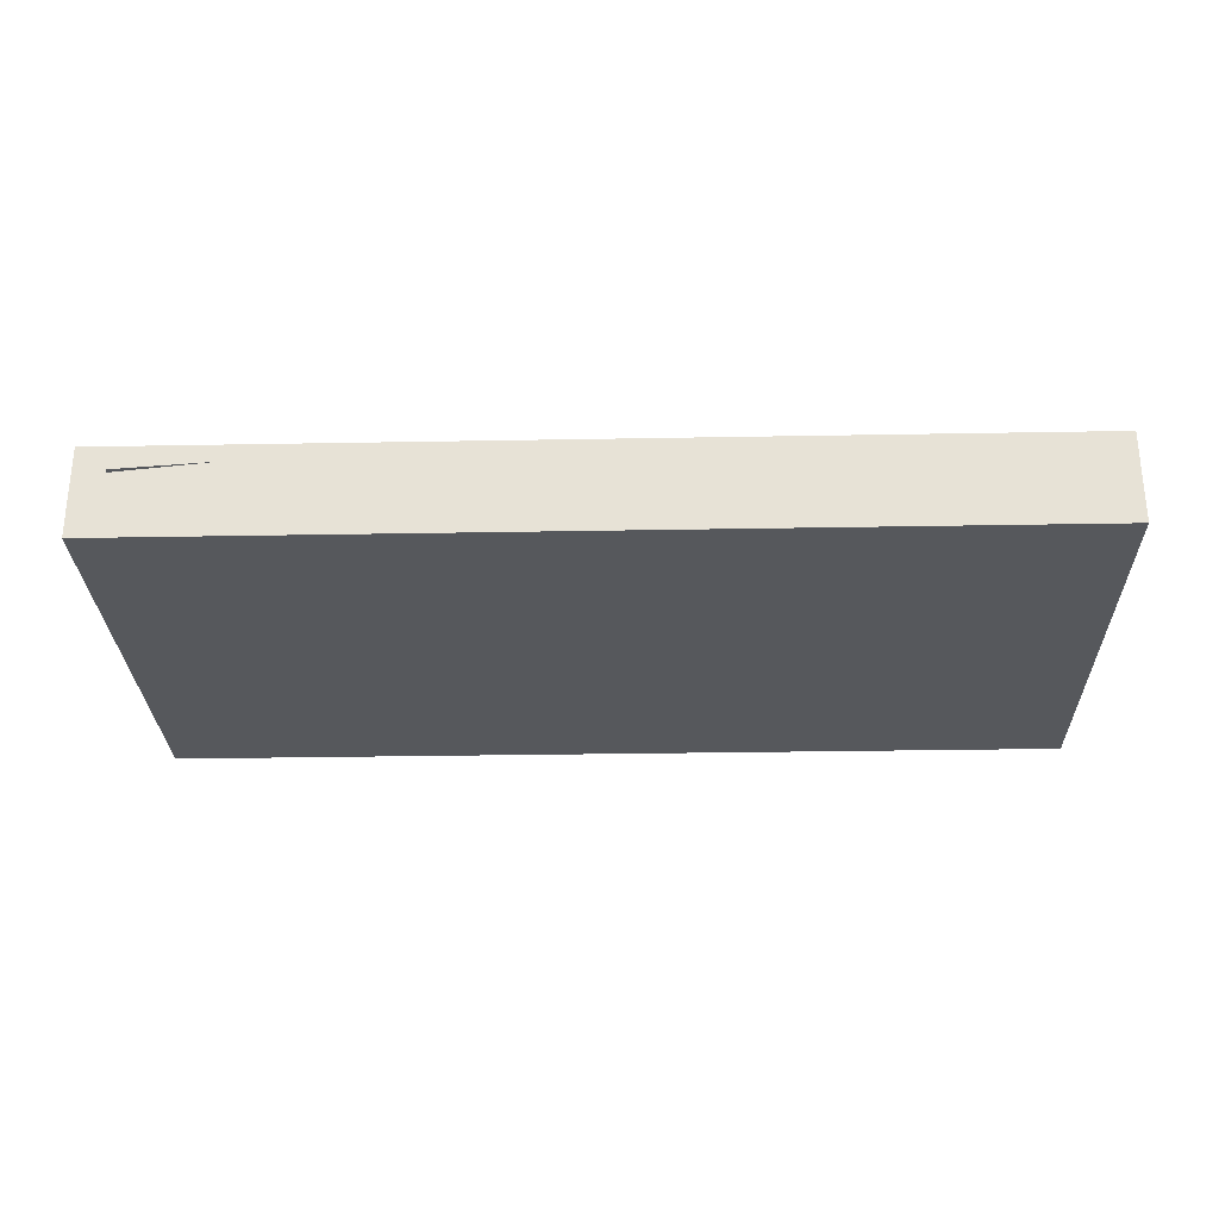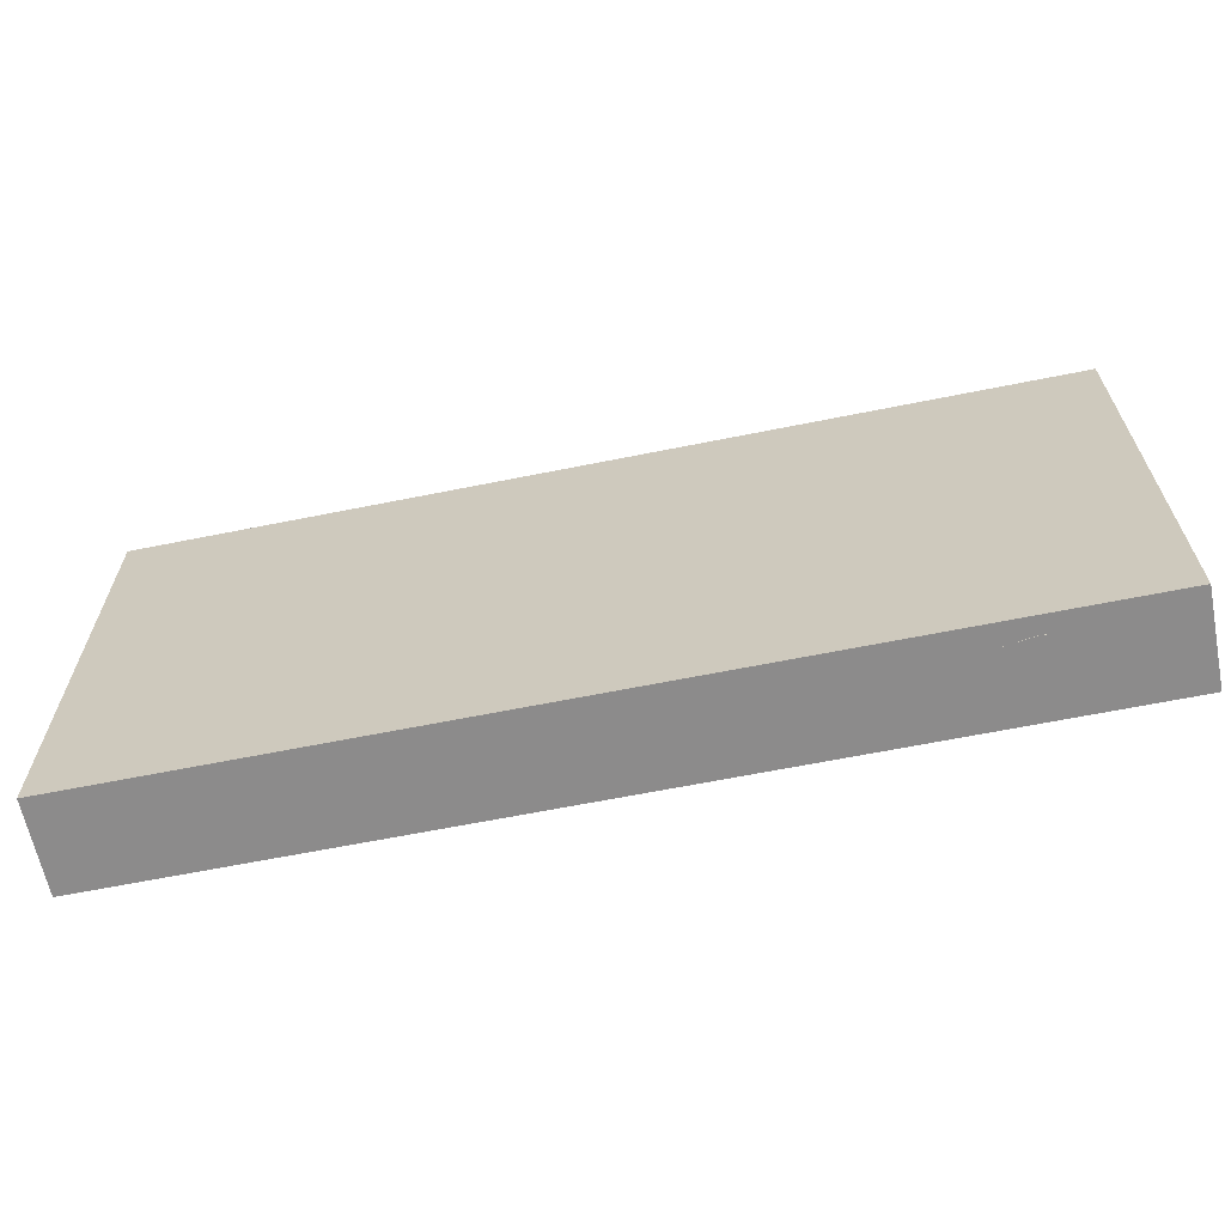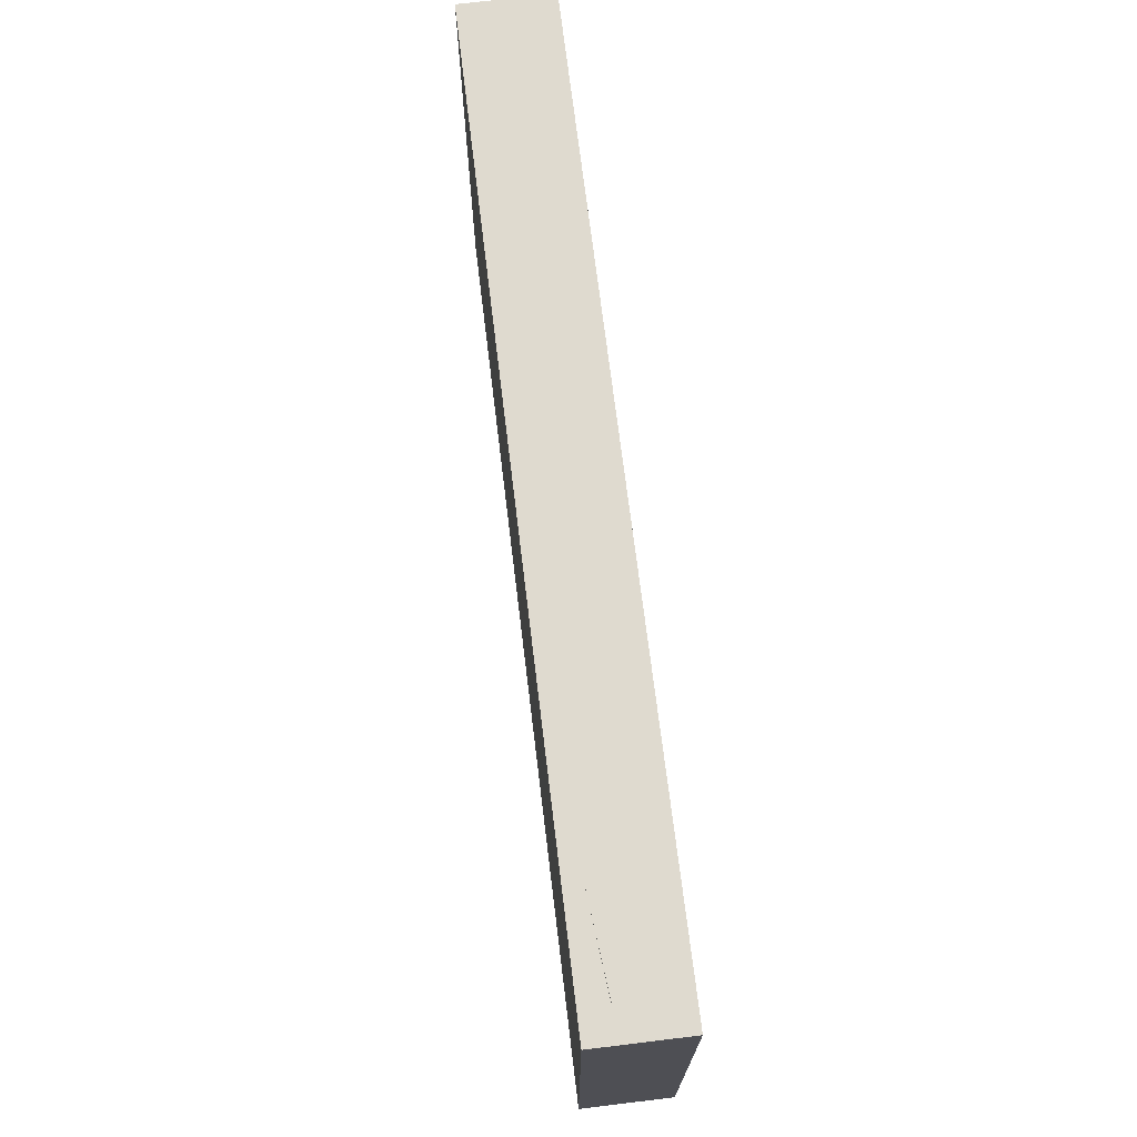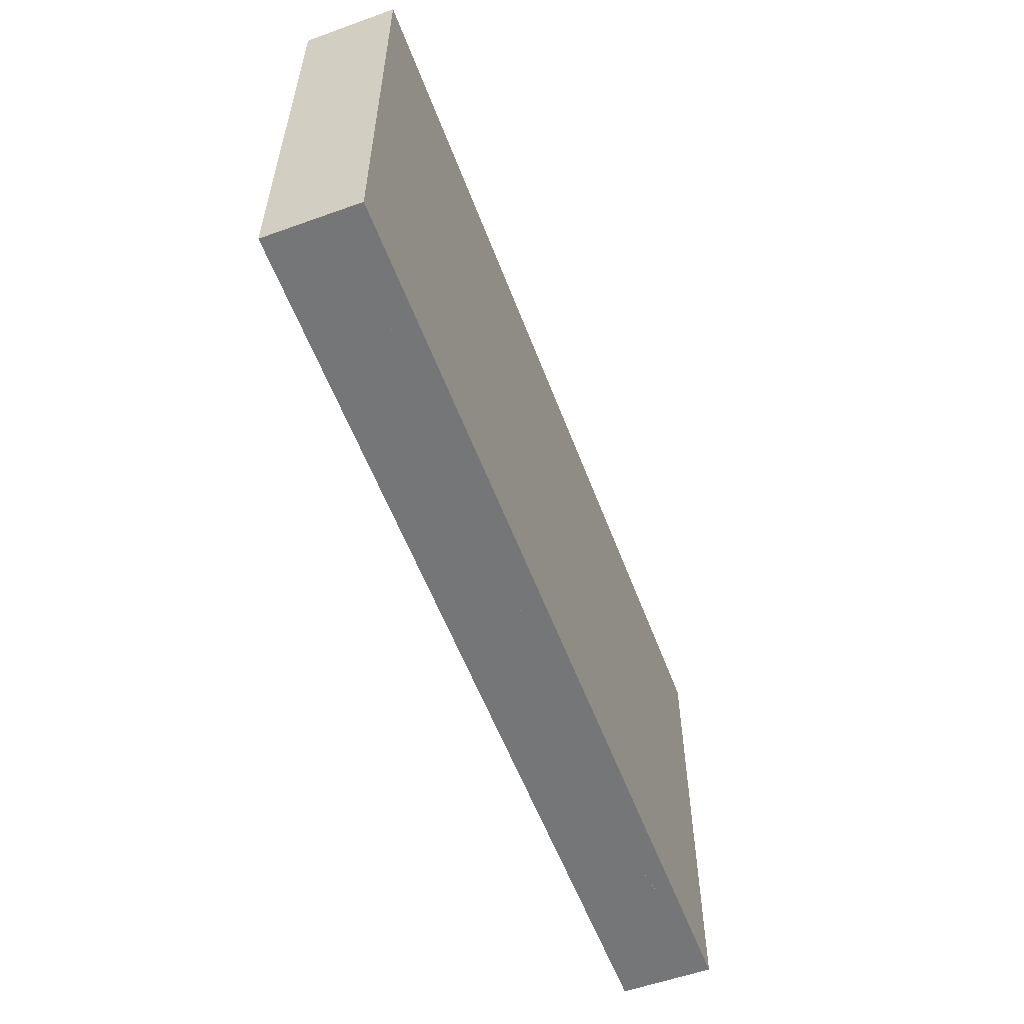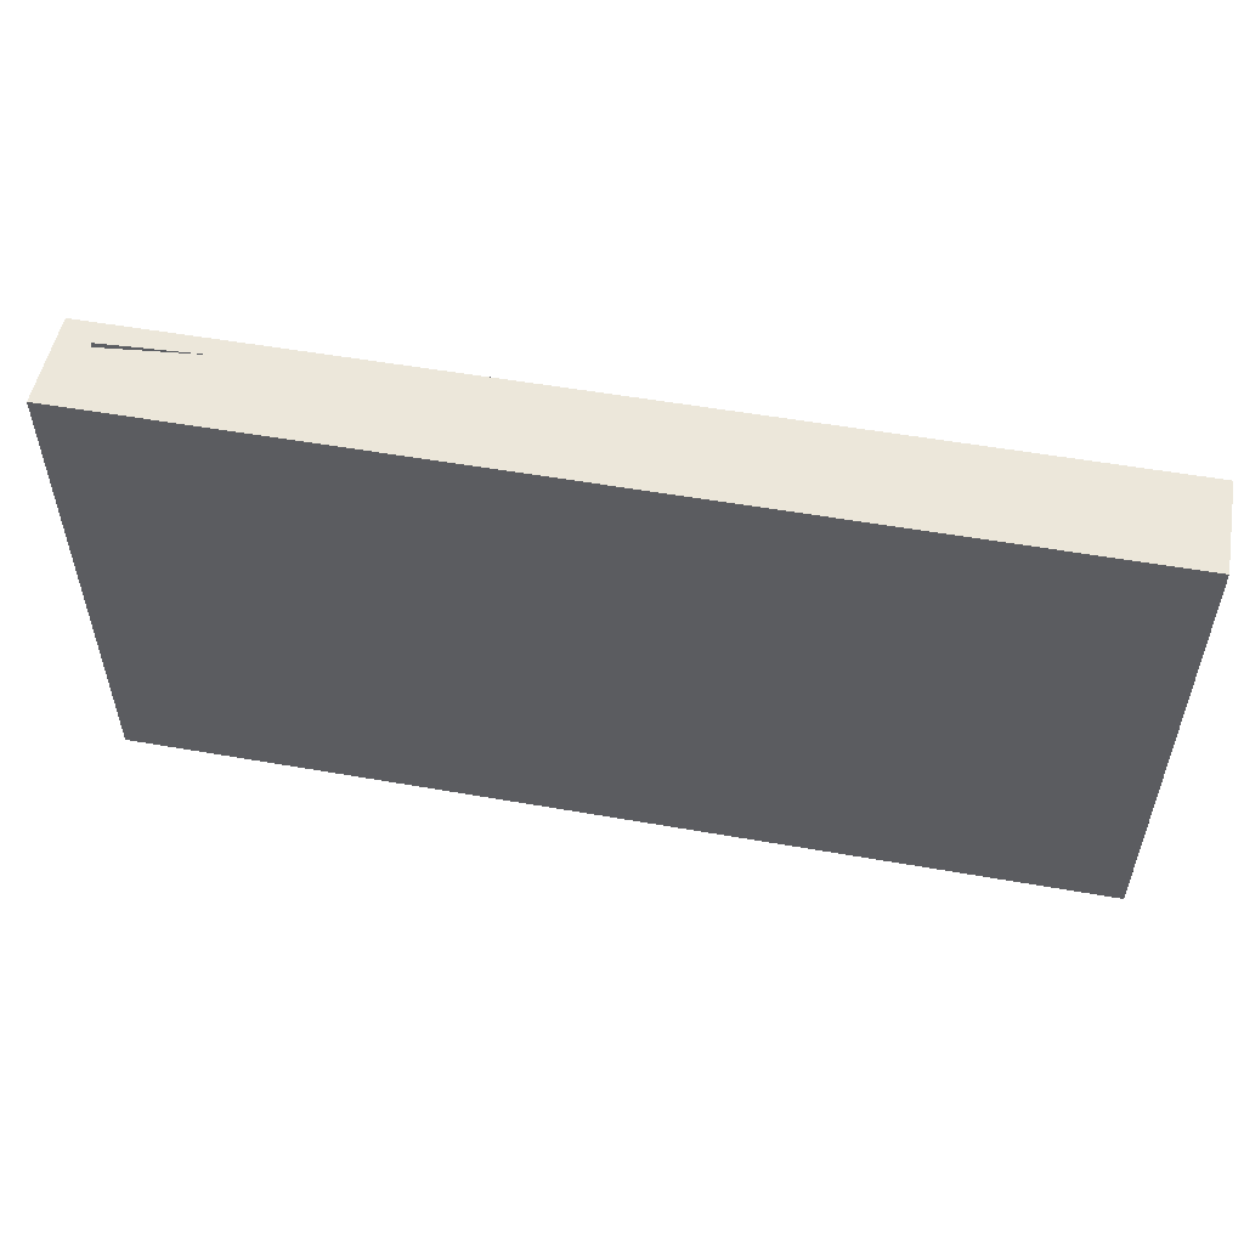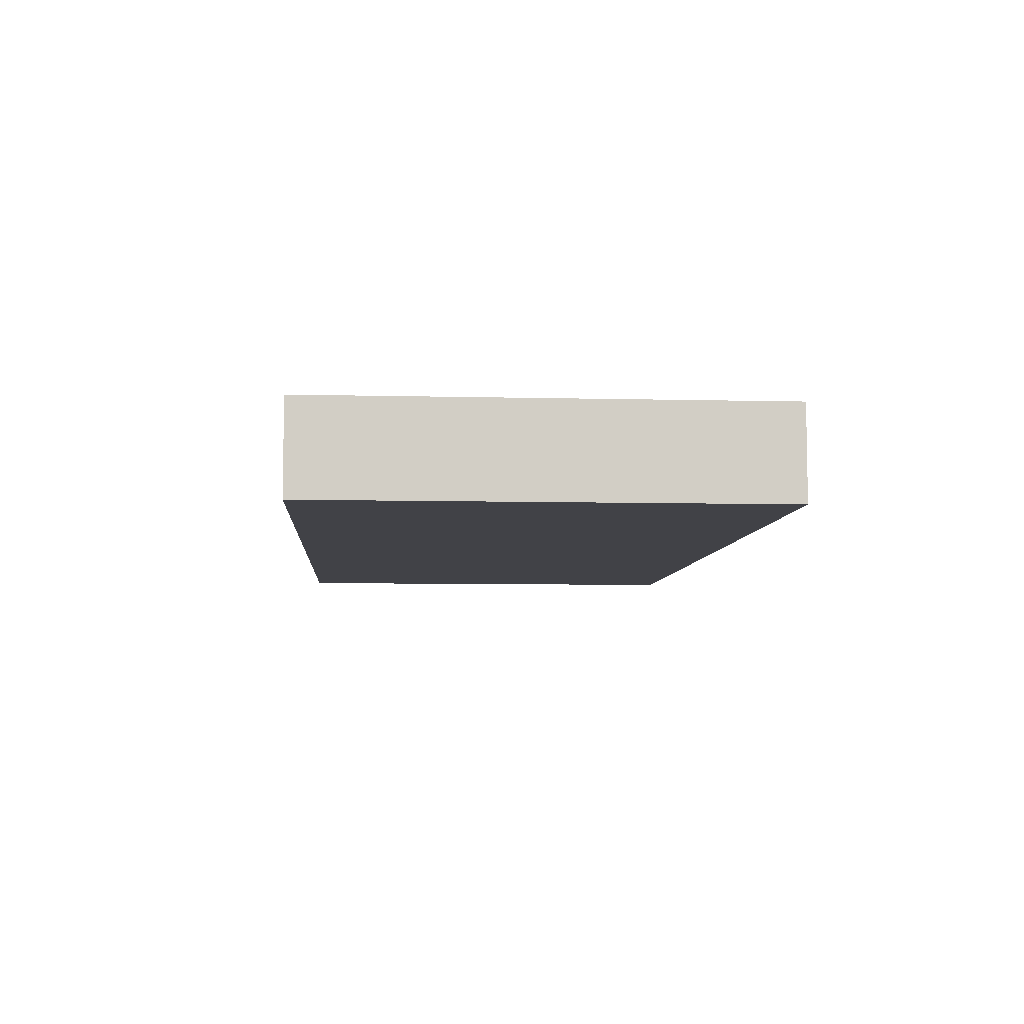
<metadata>
{"format":"obj","ext":"obj","renderer":"f3d","projection":"perspective","resolution":1024,"background":"white","views":[{"elev":-28.1,"azim":-178.4,"up":"+Z"},{"elev":-64.0,"azim":11.5,"up":"+Y"},{"elev":70.7,"azim":83.1,"up":"+Y"},{"elev":-56.8,"azim":-69.5,"up":"+Y"},{"elev":52.6,"azim":-169.3,"up":"+Y"},{"elev":-6.8,"azim":85.8,"up":"+Z"}]}
</metadata>
<code>
o g_tag_blue_code0
v -8.75 -5 1
v -8.75 2.5 1
v 5 -5 1
v 5 2.5 1
f 4 1 3
f 4 2 1
o g_tag_green_code0
v -8.75 -5 1
v -8.75 2.5 1
v 5 -5 1
v 5 2.5 1
f 8 5 7
f 8 6 5
o g_tag_red_code0
v -8.75 -5 1
v -8.75 2.5 1
v 5 -5 1
v 5 2.5 1
f 12 9 11
f 12 10 9
o g_tag_white_code0
v -8.75 -5 1
v -8.75 2.5 1
v 5 -5 1
v 5 2.5 1
f 16 13 15
f 16 14 13
o c_c
v -20 -10 -2
v -20 -10 2
v -20 10 -2
v -20 10 2
v 20 -10 -2
v 20 -10 2
v 20 10 -2
v 20 10 2
f 18 19 17
f 20 23 19
f 24 21 23
f 22 17 21
f 23 17 19
f 20 22 24
f 18 20 19
f 20 24 23
f 24 22 21
f 22 18 17
f 23 21 17
f 20 18 22
o g_tag_white
v -20 -10 1
v 19.36 -9.776 0.6108
v 18.65 10.21 0.8378
v 5 -5 1
v 5 2.5 1
v -8.75 2.5 1
v -8.75 -5 1
v 12.6 -10 1
v 10.47 10 1
v 14.4 -10.02 1.27
v 14.21 9.991 1.27
v -14.91 10 1
v -20 -10 1
v -20 10 1.436
v 12.6 -10 1
v 10.47 10 1
v 14.4 -10.02 1.27
v 14.21 9.991 1.27
v -14.91 10 1
f 32 31 25
f 29 33 30
f 35 26 27
f 39 42 40
f 37 43 38
f 32 28 31
f 29 28 32
f 36 25 30
f 25 31 30
f 29 32 33
f 36 30 33
f 35 34 26
f 39 41 42
o g_tag_white_code1
v -8.75 -5 1
v -8.75 2.5 1
v 5 -5 1
v 5 2.5 1
f 47 44 46
f 47 45 44
o g_tag_white_code2
v -8.75 -5 1
v -8.75 2.5 1
v 5 -5 1
v 5 2.5 1
f 51 48 50
f 51 49 48
o g_tag_white_code3
v -8.75 -5 1
v -8.75 2.5 1
v 5 -5 1
v 5 2.5 1
f 55 52 54
f 55 53 52
o g_tag_white_code4
v -8.75 -5 1
v -8.75 2.5 1
v 5 -5 1
v 5 2.5 1
f 59 56 58
f 59 57 56
o g_tag_red_code4
v -8.75 -5 1
v -8.75 2.5 1
v 5 -5 1
v 5 2.5 1
f 63 60 62
f 63 61 60
o g_tag_red_code3
v -8.75 -5 1
v -8.75 2.5 1
v 5 -5 1
v 5 2.5 1
f 67 64 66
f 67 65 64
o g_tag_red_code2
v -8.75 -5 1
v -8.75 2.5 1
v 5 -5 1
v 5 2.5 1
f 71 68 70
f 71 69 68
o g_tag_red_code1
v -8.75 -5 1
v -8.75 2.5 1
v 5 -5 1
v 5 2.5 1
f 75 72 74
f 75 73 72
o g_tag_green
v -20 -10 1
v 19.36 -9.776 0.6108
v 18.65 10.21 0.8378
v 5 -5 1
v 5 2.5 1
v -8.75 2.5 1
v -8.75 -5 1
v 12.6 -10 1
v 10.47 10 1
v 14.4 -10.02 1.27
v 14.21 9.991 1.27
v -14.91 10 1
v -20 -10 1
v -20 10 1.436
v 12.6 -10 1
v 10.47 10 1
v 14.4 -10.02 1.27
v 14.21 9.991 1.27
v -14.91 10 1
f 83 82 76
f 80 84 81
f 86 77 78
f 90 93 91
f 88 94 89
f 83 79 82
f 80 79 83
f 87 76 81
f 76 82 81
f 80 83 84
f 87 81 84
f 86 85 77
f 90 92 93
o g_tag_red
v -20 -10 1
v 19.36 -9.776 0.6108
v 18.65 10.21 0.8378
v 5 -5 1
v 5 2.5 1
v -8.75 2.5 1
v -8.75 -5 1
v 12.6 -10 1
v 10.47 10 1
v 14.4 -10.02 1.27
v 14.21 9.991 1.27
v -14.91 10 1
v -20 -10 1
v -20 10 1.436
v 12.6 -10 1
v 10.47 10 1
v 14.4 -10.02 1.27
v 14.21 9.991 1.27
v -14.91 10 1
f 102 101 95
f 99 103 100
f 105 96 97
f 109 112 110
f 107 113 108
f 102 98 101
f 99 98 102
f 106 95 100
f 95 101 100
f 99 102 103
f 106 100 103
f 105 104 96
f 109 111 112
o g_tag_green_code1
v -8.75 -5 1
v -8.75 2.5 1
v 5 -5 1
v 5 2.5 1
f 117 114 116
f 117 115 114
o g_tag_green_code2
v -8.75 -5 1
v -8.75 2.5 1
v 5 -5 1
v 5 2.5 1
f 121 118 120
f 121 119 118
o g_tag_green_code3
v -8.75 -5 1
v -8.75 2.5 1
v 5 -5 1
v 5 2.5 1
f 125 122 124
f 125 123 122
o g_tag_green_code4
v -8.75 -5 1
v -8.75 2.5 1
v 5 -5 1
v 5 2.5 1
f 129 126 128
f 129 127 126
o g_tag_blue_code4
v -8.75 -5 1
v -8.75 2.5 1
v 5 -5 1
v 5 2.5 1
f 133 130 132
f 133 131 130
o g_tag_blue_code3
v -8.75 -5 1
v -8.75 2.5 1
v 5 -5 1
v 5 2.5 1
f 137 134 136
f 137 135 134
o g_tag_blue_code2
v -8.75 -5 1
v -8.75 2.5 1
v 5 -5 1
v 5 2.5 1
f 141 138 140
f 141 139 138
o g_tag_blue_code1
v -8.75 -5 1
v -8.75 2.5 1
v 5 -5 1
v 5 2.5 1
f 145 142 144
f 145 143 142
o g_tag_blue
v -20 -10 1
v 19.36 -9.776 0.6108
v 18.65 10.21 0.8378
v 5 -5 1
v 5 2.5 1
v -8.75 2.5 1
v -8.75 -5 1
v 12.6 -10 1
v 10.47 10 1
v 14.4 -10.02 1.27
v 14.21 9.991 1.27
v -14.91 10 1
v -20 -10 1
v -20 10 1.436
v 12.6 -10 1
v 10.47 10 1
v 14.4 -10.02 1.27
v 14.21 9.991 1.27
v -14.91 10 1
f 153 152 146
f 150 154 151
f 156 147 148
f 160 163 161
f 158 164 159
f 153 149 152
f 150 149 153
f 157 146 151
f 146 152 151
f 150 153 154
f 157 151 154
f 156 155 147
f 160 162 163
o co_culling
v 0 0 0
v 0 0 0
v 0 0 0
v 0 0 0
v 0 0 0
v 0 0 0
v 0 0 0
v 0 0 0
f 165 168 167
f 167 172 171
f 171 170 169
f 169 166 165
f 167 169 165
f 172 166 170
f 165 166 168
f 167 168 172
f 171 172 170
f 169 170 166
f 167 171 169
f 172 168 166

</code>
